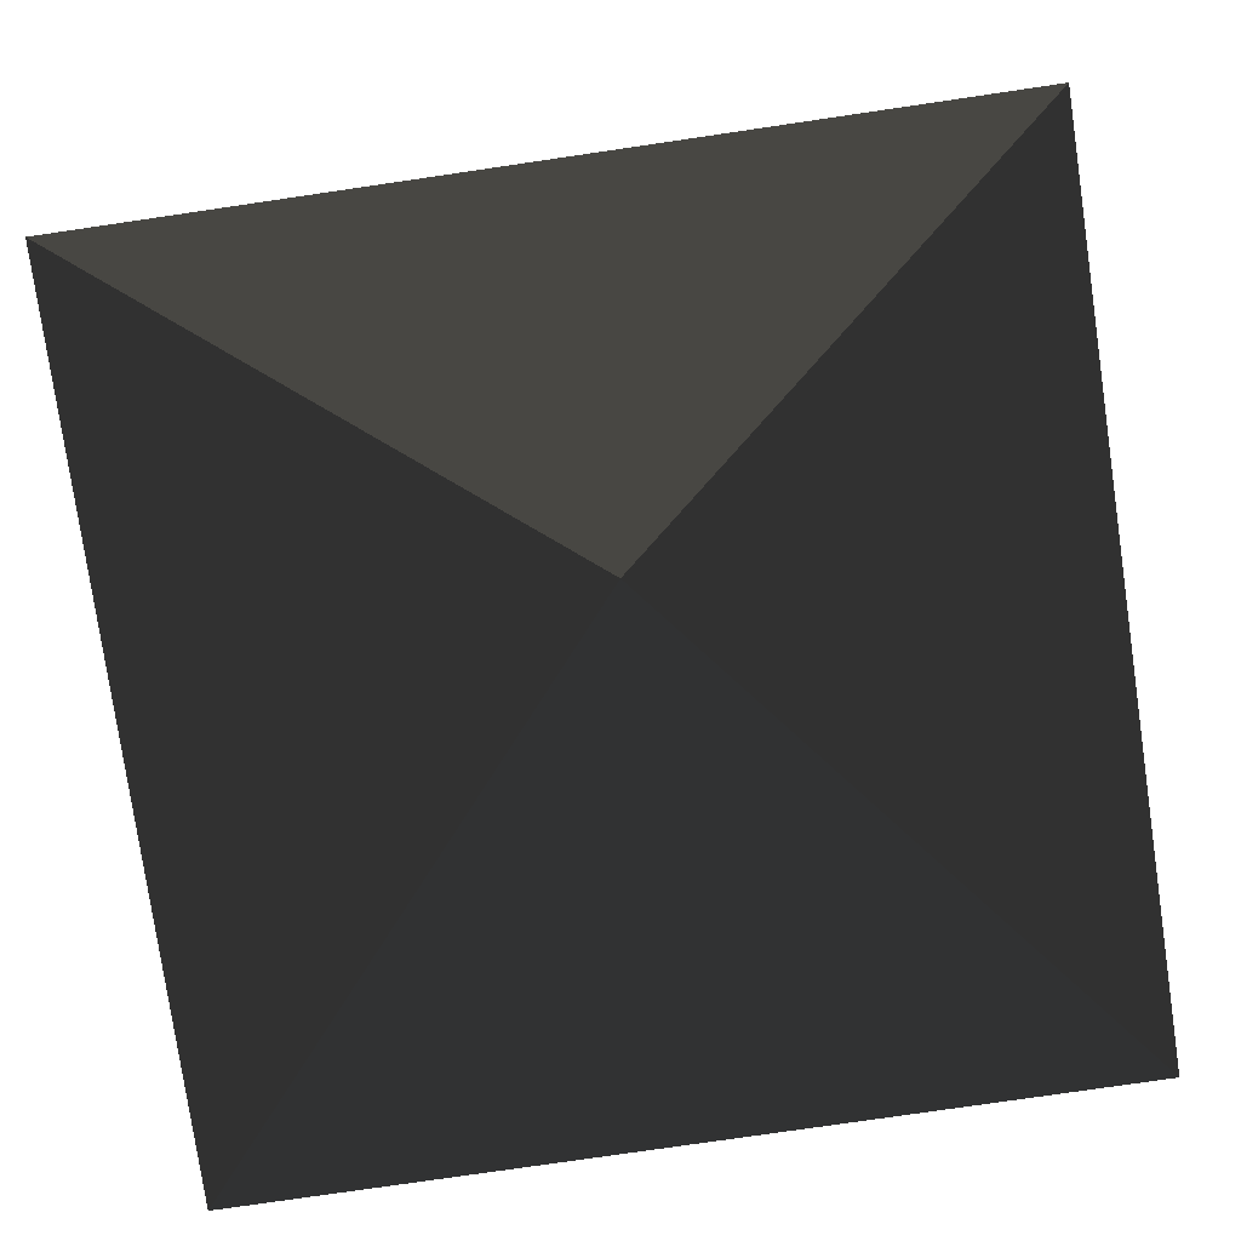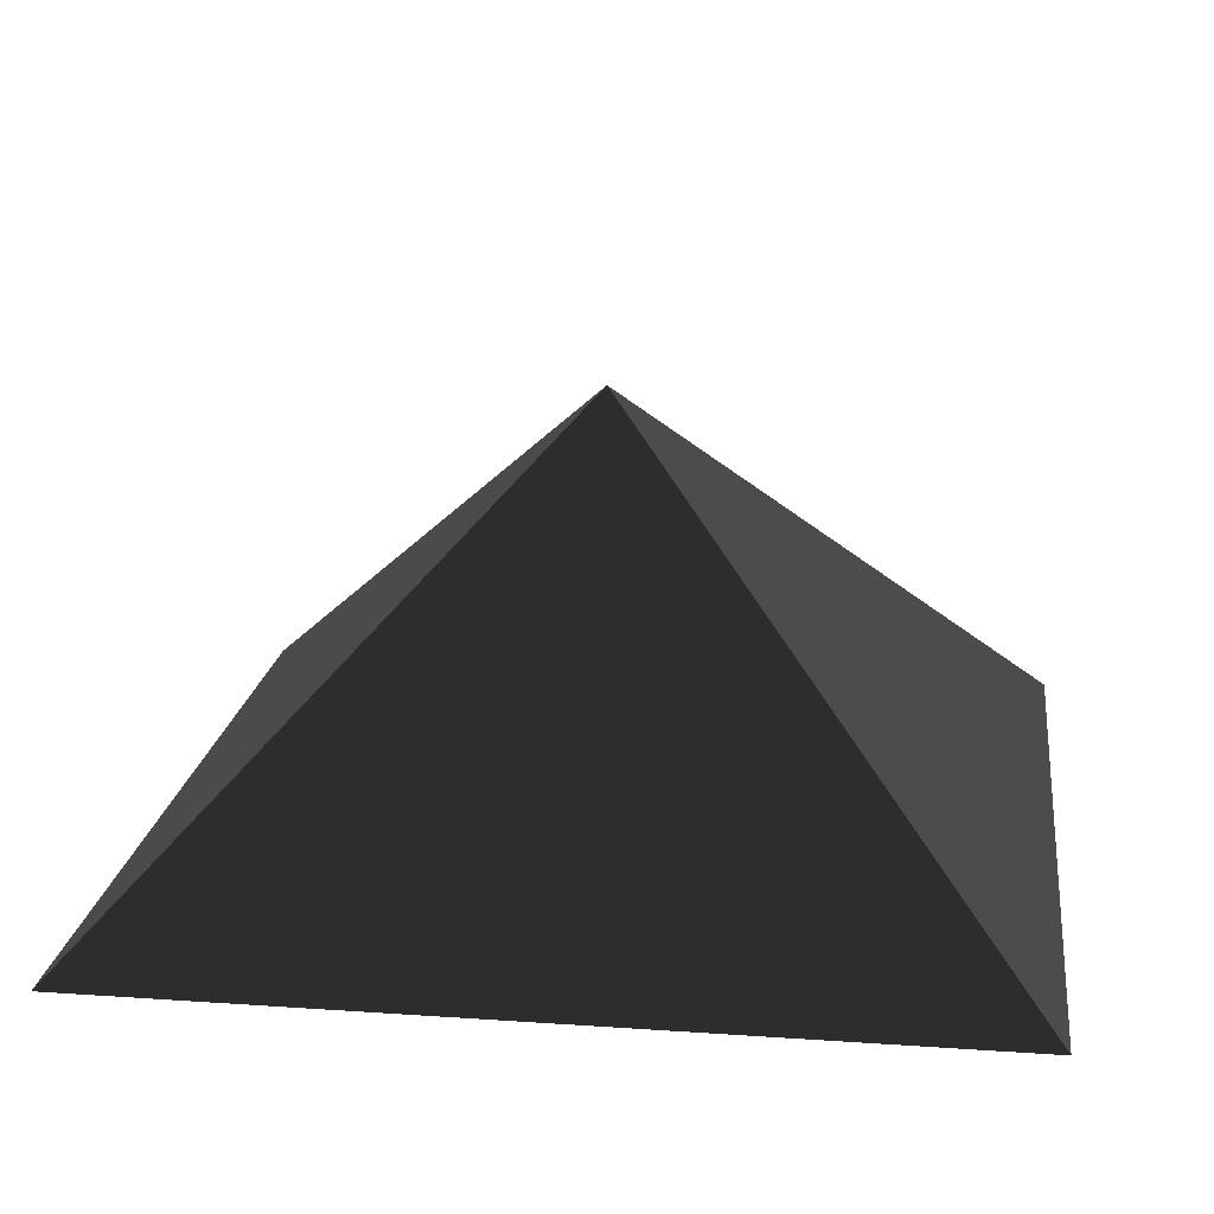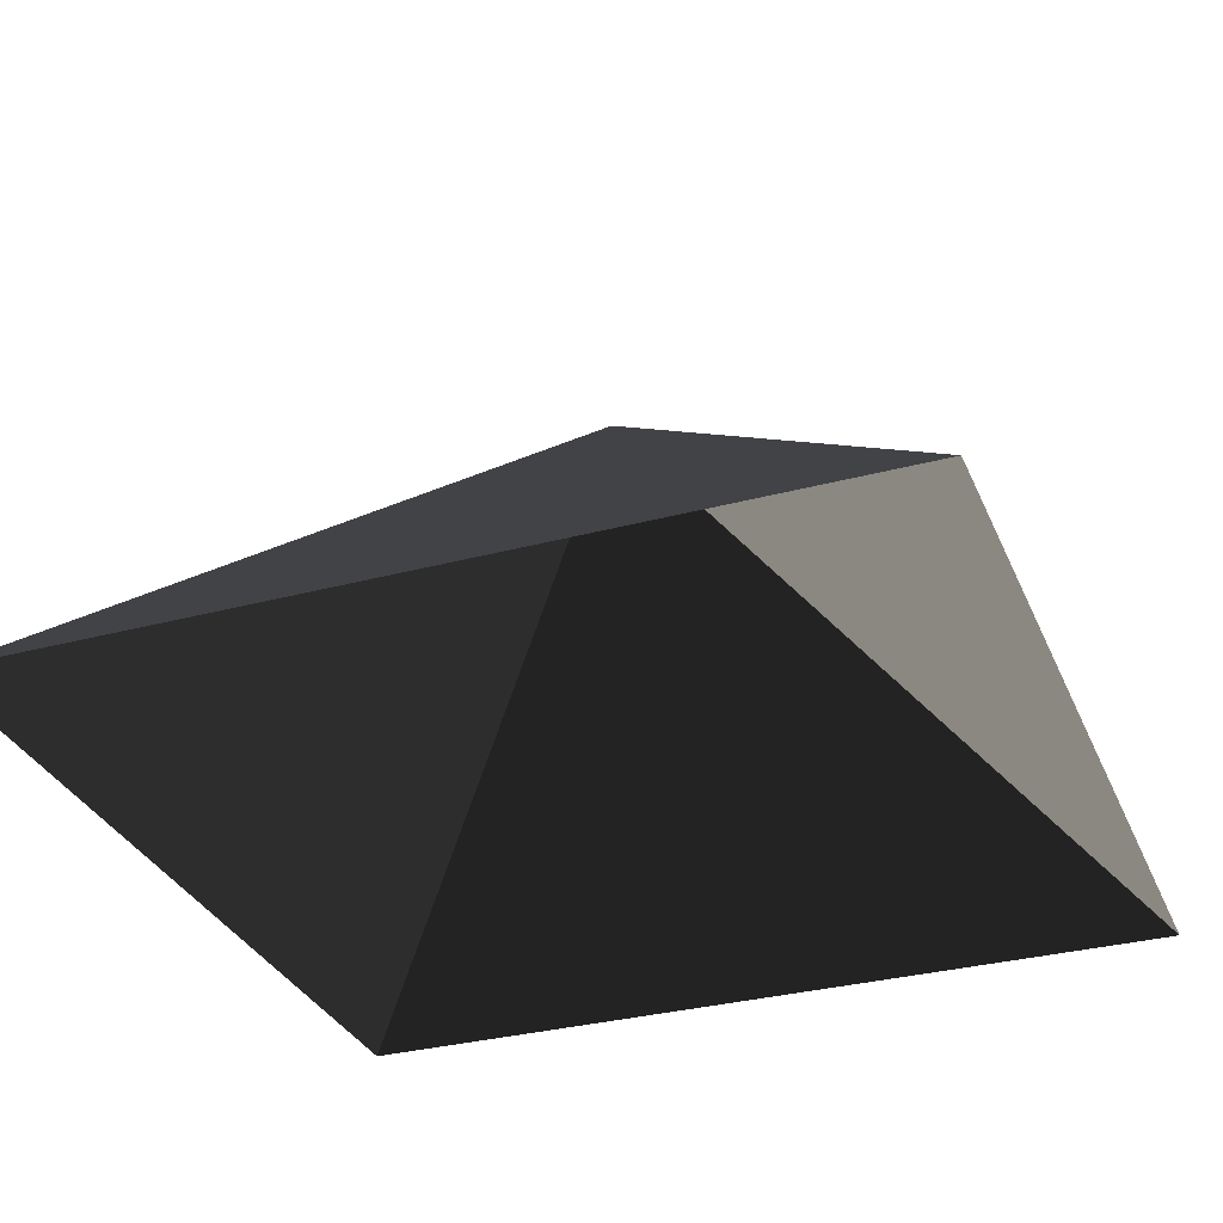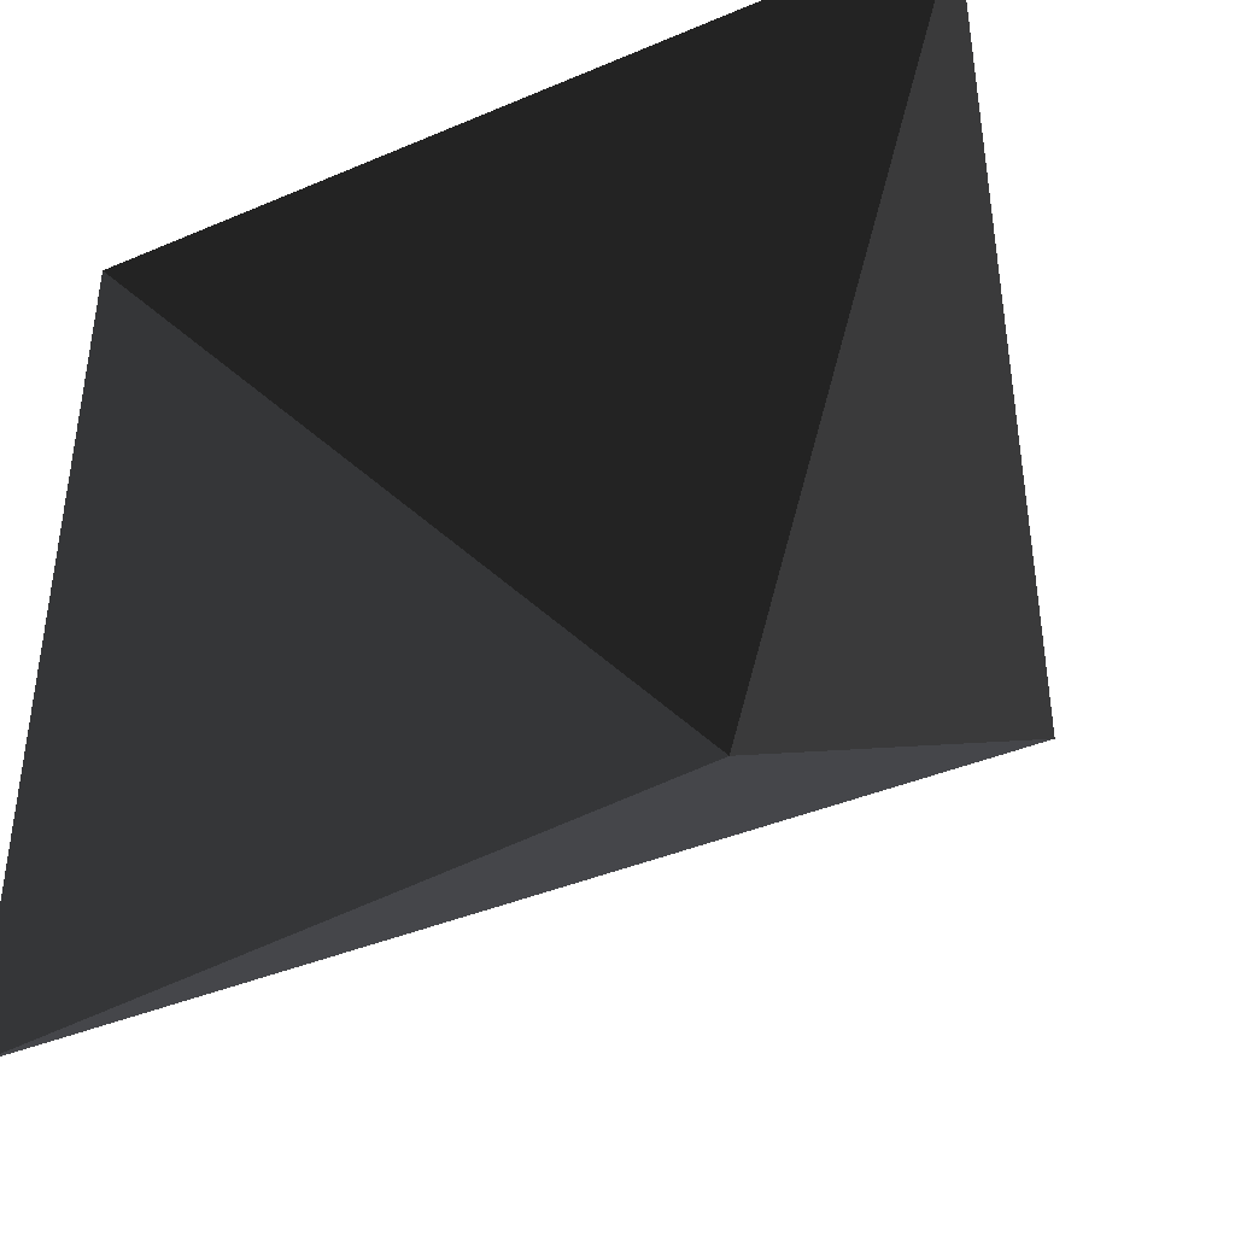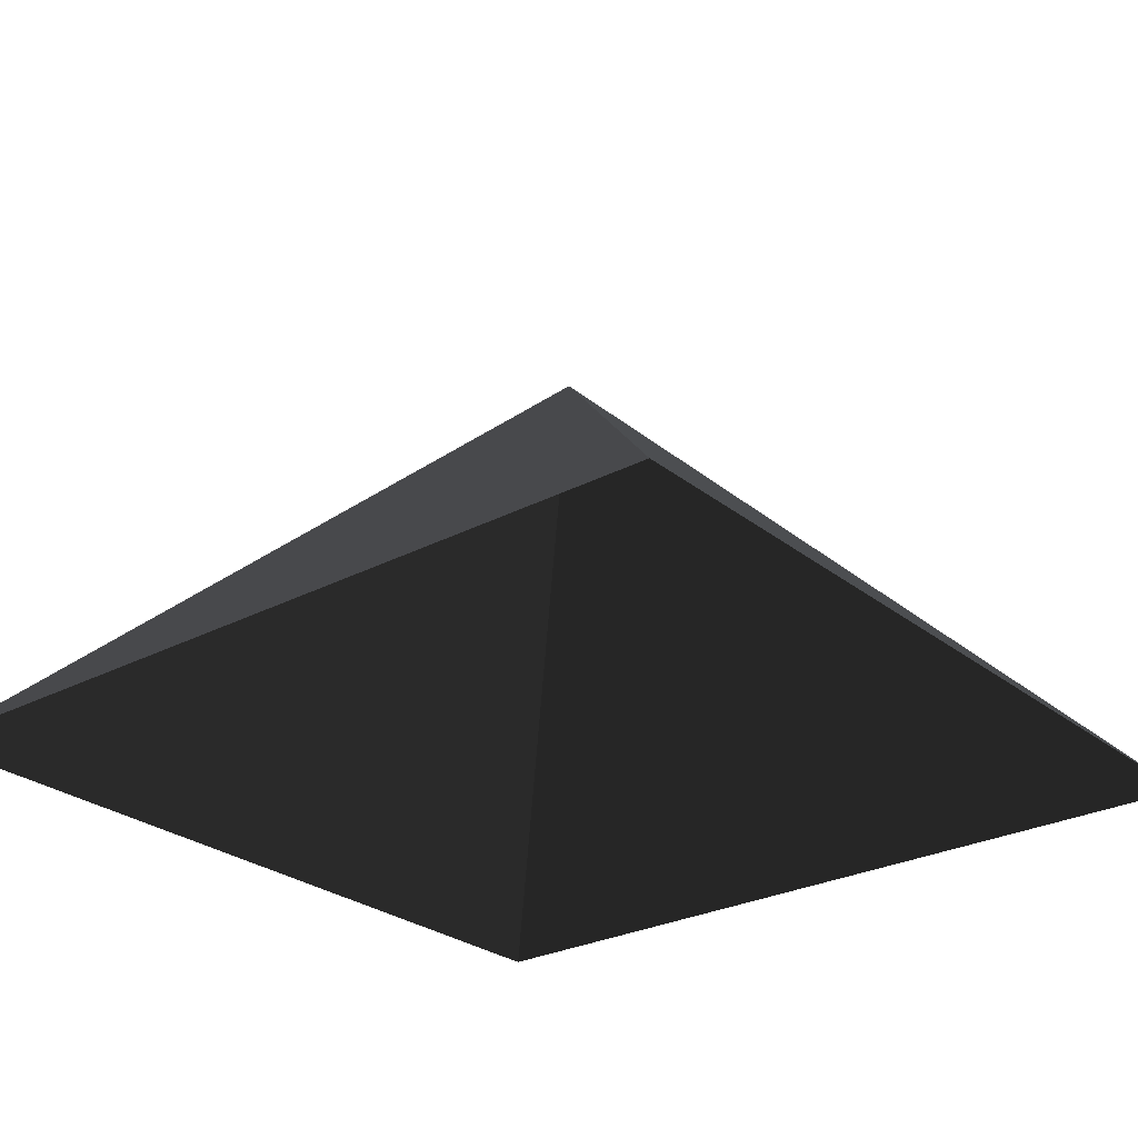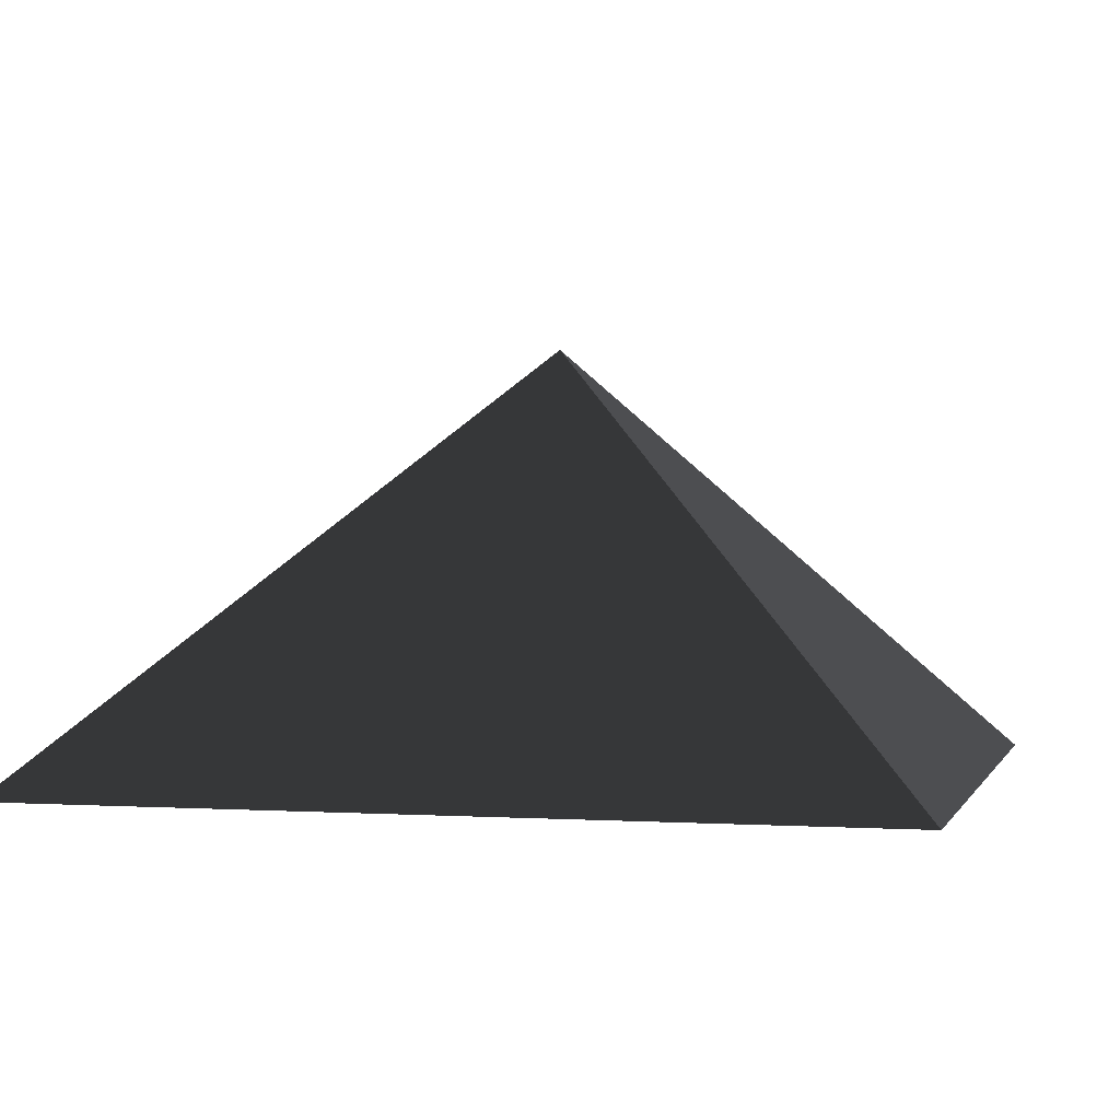
<metadata>
{"format":"obj","ext":"obj","renderer":"f3d","projection":"perspective","resolution":1024,"background":"white","views":[{"elev":-78.7,"azim":8.3,"up":"+Z"},{"elev":18.6,"azim":97.5,"up":"+Z"},{"elev":-32.1,"azim":20.6,"up":"+Z"},{"elev":-40.1,"azim":-152.5,"up":"+Y"},{"elev":-27.0,"azim":129.3,"up":"+Z"},{"elev":0.4,"azim":14.5,"up":"+Z"}]}
</metadata>
<code>
g pyramid
v   0   0   2
v   2   2   0
v   2  -2   0
v  -2  -2   0
v  -2   2   0
f 1 2 3
f 1 3 4
f 1 4 5
f 1 5 2

</code>
